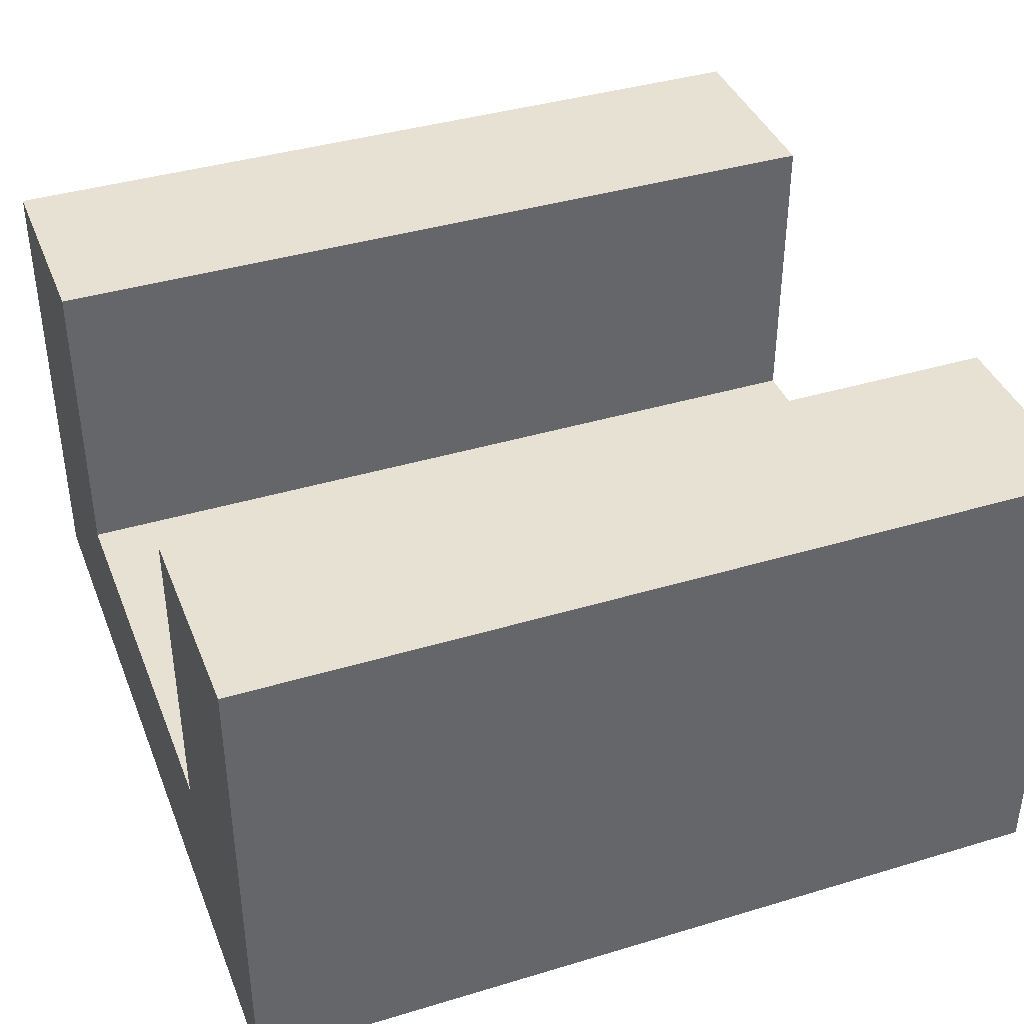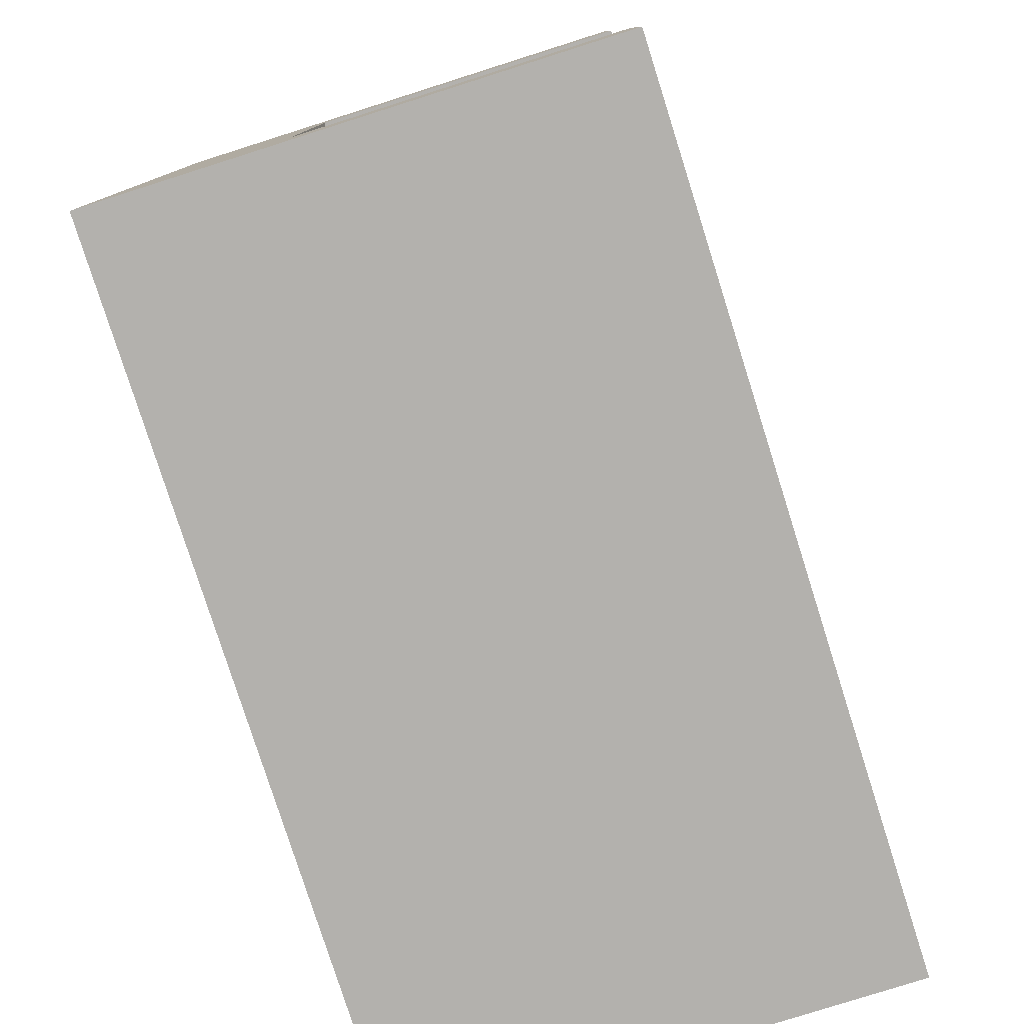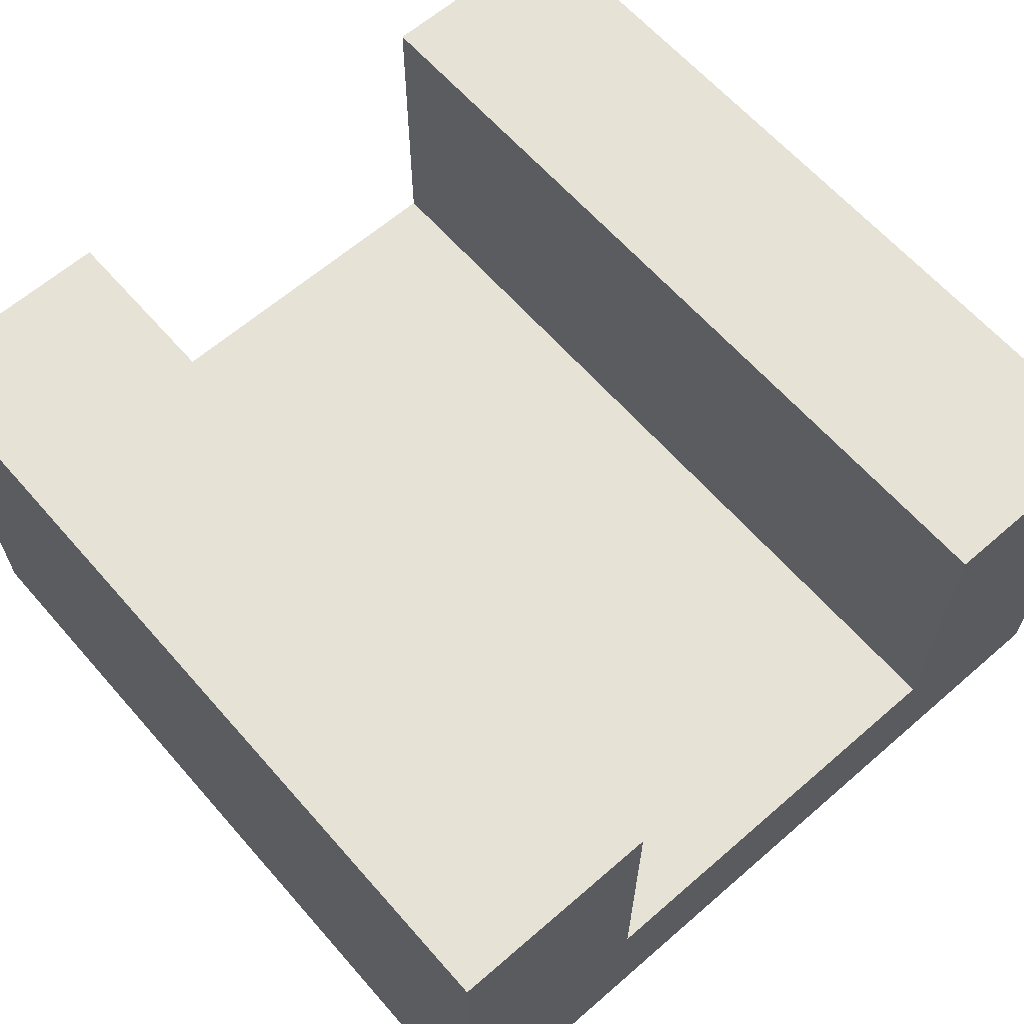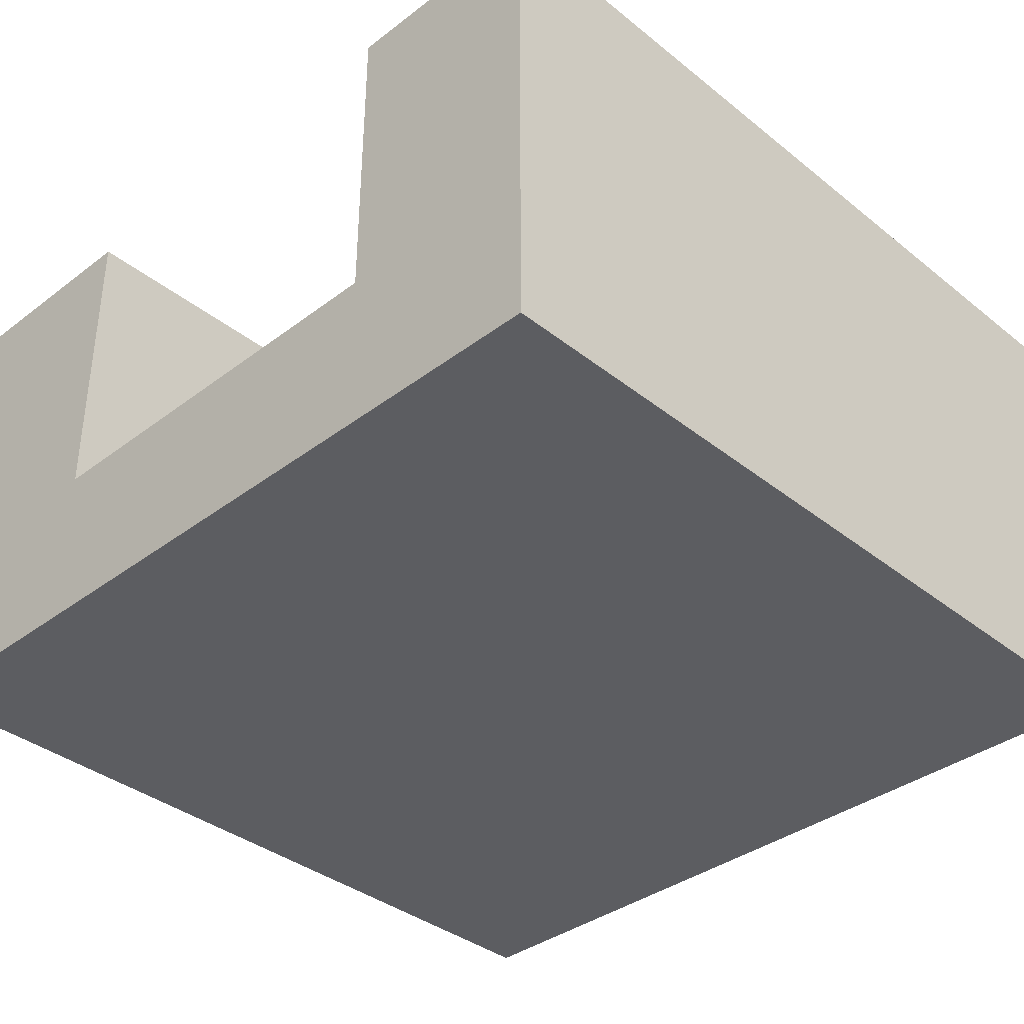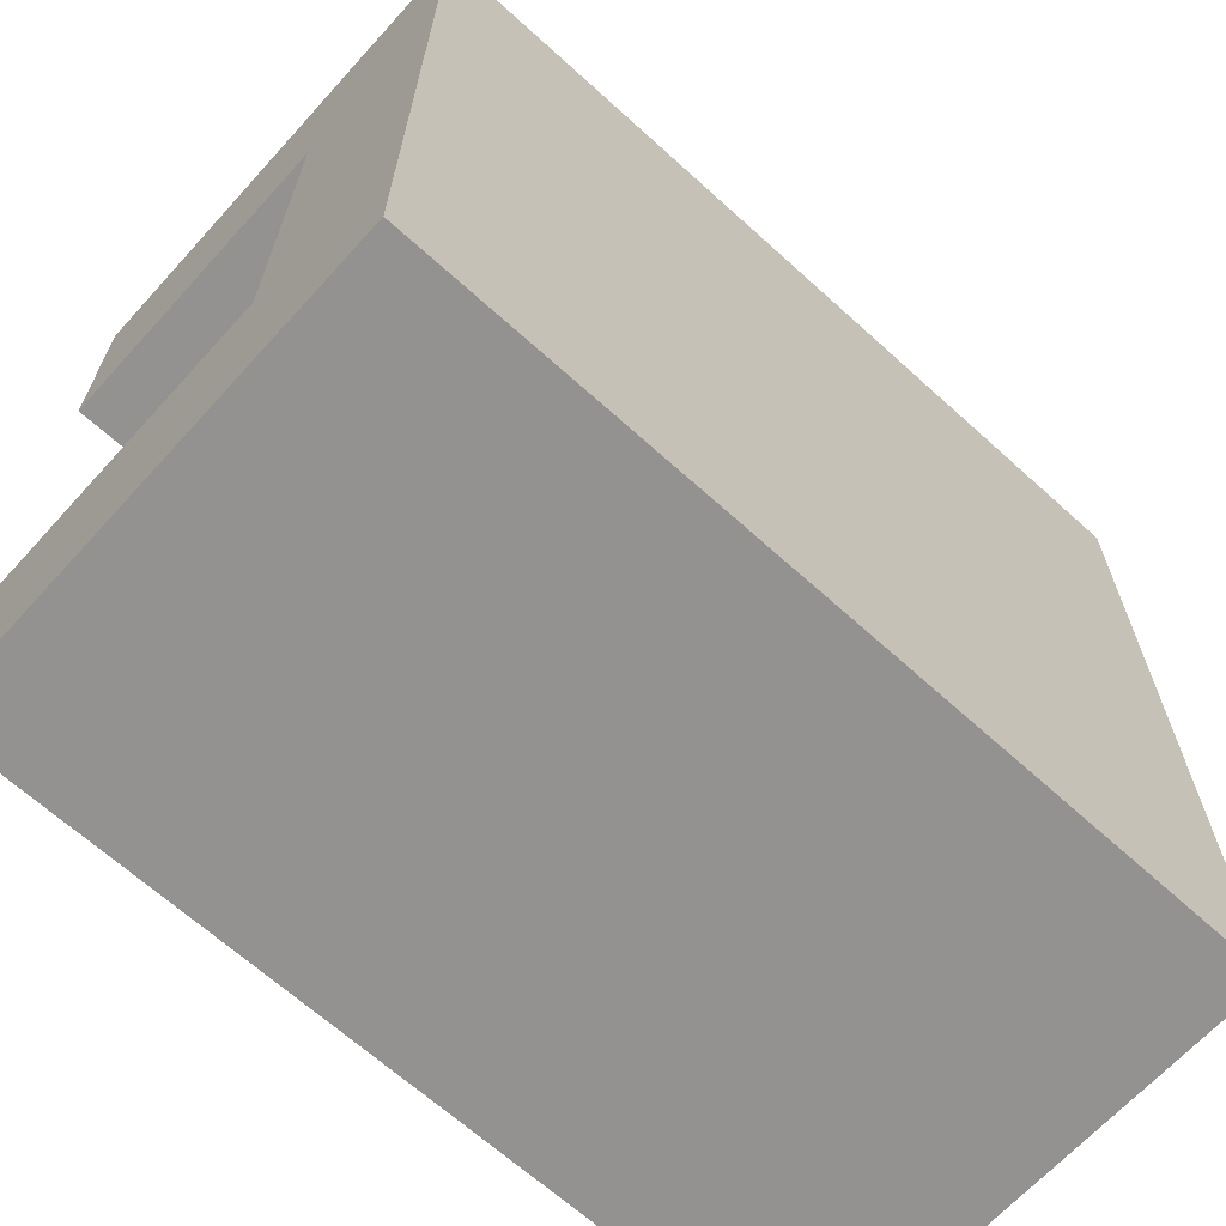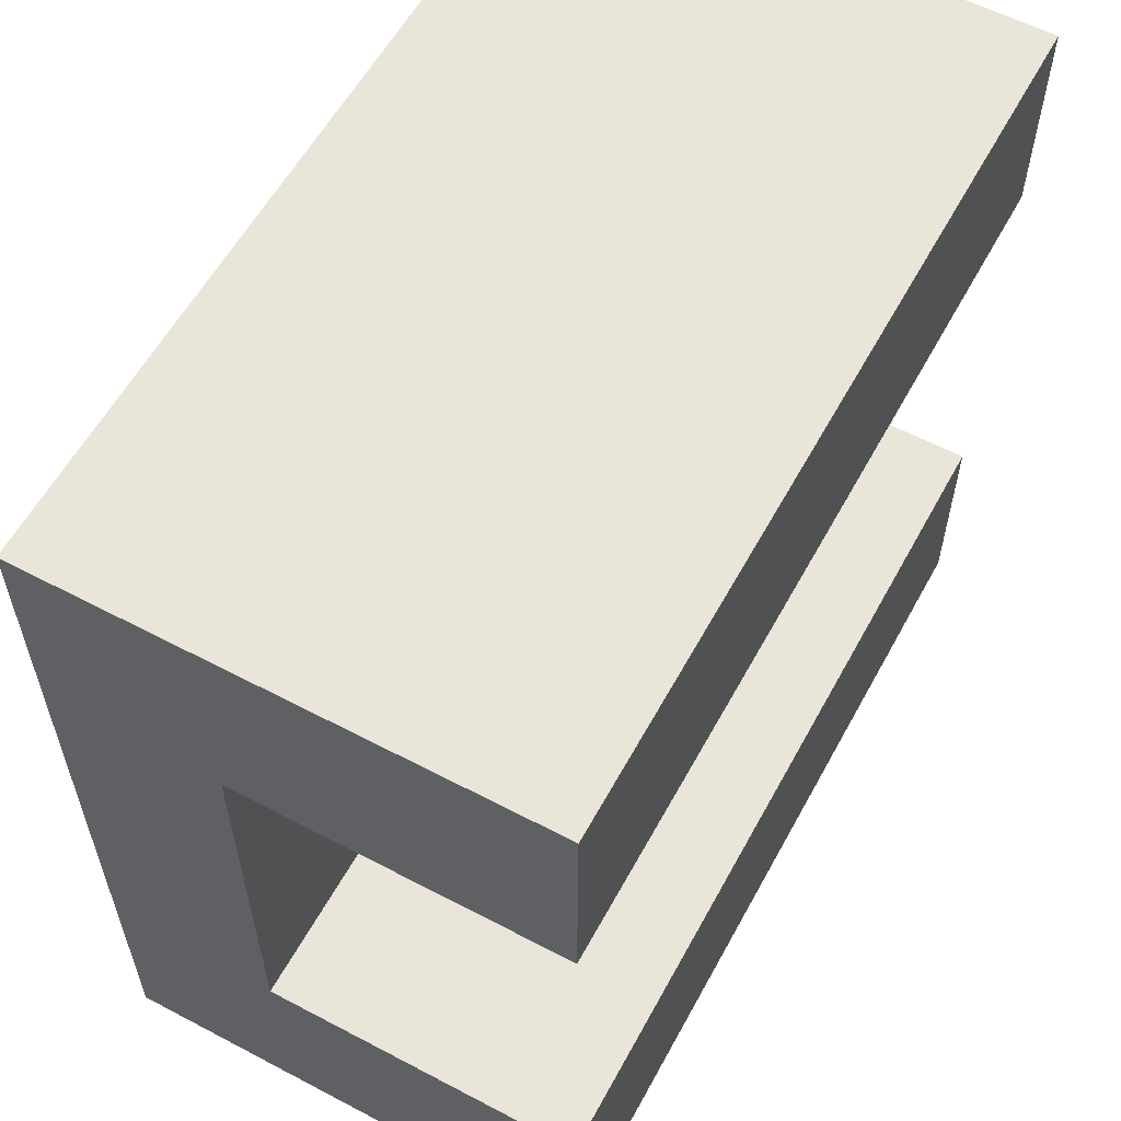
<metadata>
{"format":"obj","ext":"obj","renderer":"f3d","projection":"perspective","resolution":1024,"background":"white","views":[{"elev":39.5,"azim":159.5,"up":"+Y"},{"elev":-79.3,"azim":107.6,"up":"+Z"},{"elev":63.4,"azim":48.8,"up":"+Y"},{"elev":-36.9,"azim":134.3,"up":"+Y"},{"elev":-66.4,"azim":-42.3,"up":"+Z"},{"elev":58.6,"azim":118.5,"up":"+Z"}]}
</metadata>
<code>
o roadTile_239
v 0 13.84 -6
v 0 13.84 1e-06
v 24 13.84 1e-06
v 24 13.84 -6
v 0 13.84 -24
v 0 1e-06 -24
v 0 0 0
v 0 4.8 -6
v 0 2.4 -6
v 0 2.4 -18
v 0 4.8 -18
v 0 13.84 -18
v 24 1e-06 -24
v 24 13.84 -24
v 24 0 -0
v 24 13.84 -18
v 24 4.8 -18
v 24 2.4 -18
v 24 2.4 -6
v 24 4.8 -6
f 2 4 1
f 6 7 9
f 6 14 13
f 6 15 7
f 15 13 18
f 15 2 7
f 14 12 16
f 17 12 11
f 8 4 20
f 2 3 4
f 12 5 11
f 5 6 11
f 7 2 8
f 2 1 8
f 8 9 7
f 10 11 6
f 9 10 6
f 6 5 14
f 6 13 15
f 4 3 20
f 3 15 20
f 13 14 17
f 14 16 17
f 17 18 13
f 19 20 15
f 18 19 15
f 15 3 2
f 14 5 12
f 17 16 12
f 8 1 4
f 11 20 17
f 10 8 11
f 19 17 20
f 11 8 20
f 10 9 8
f 19 18 17

</code>
